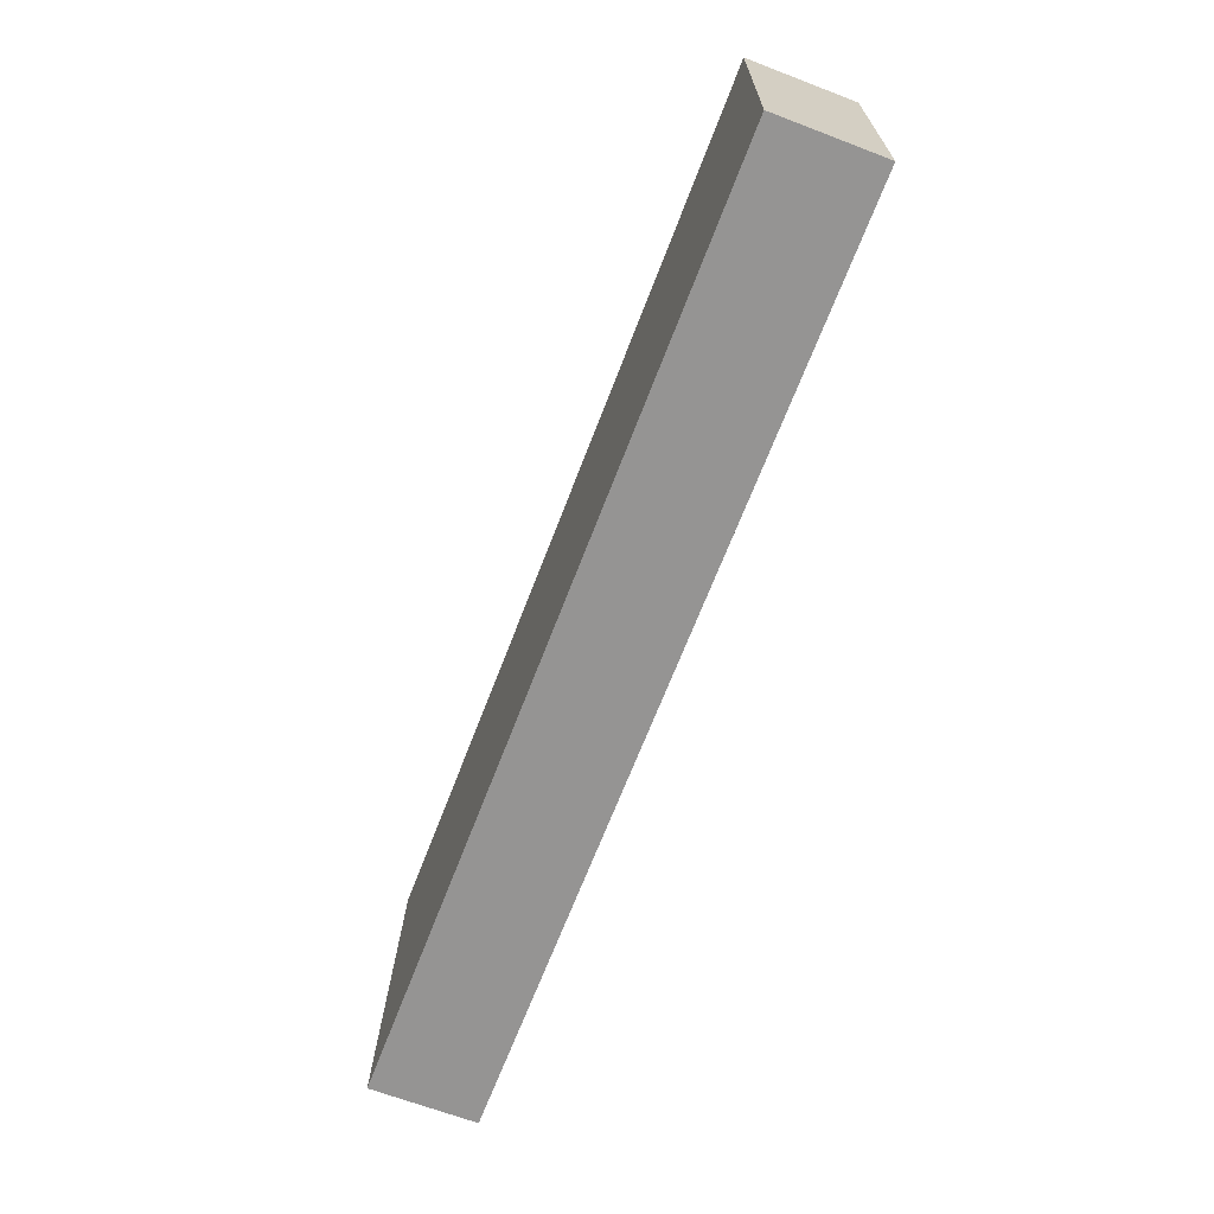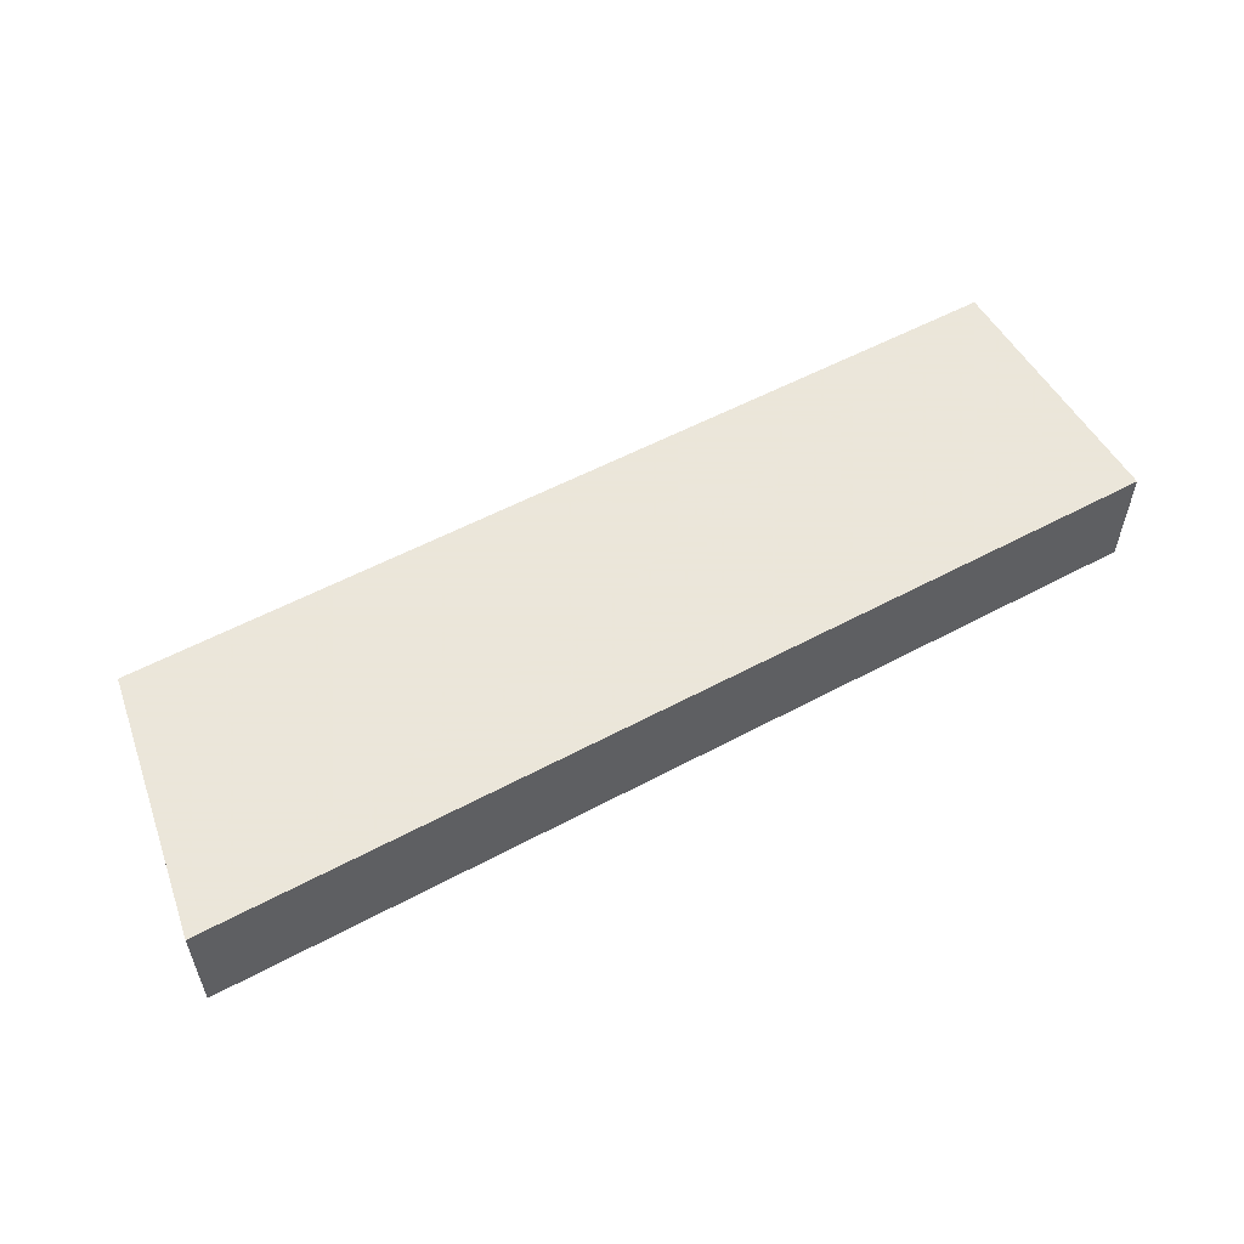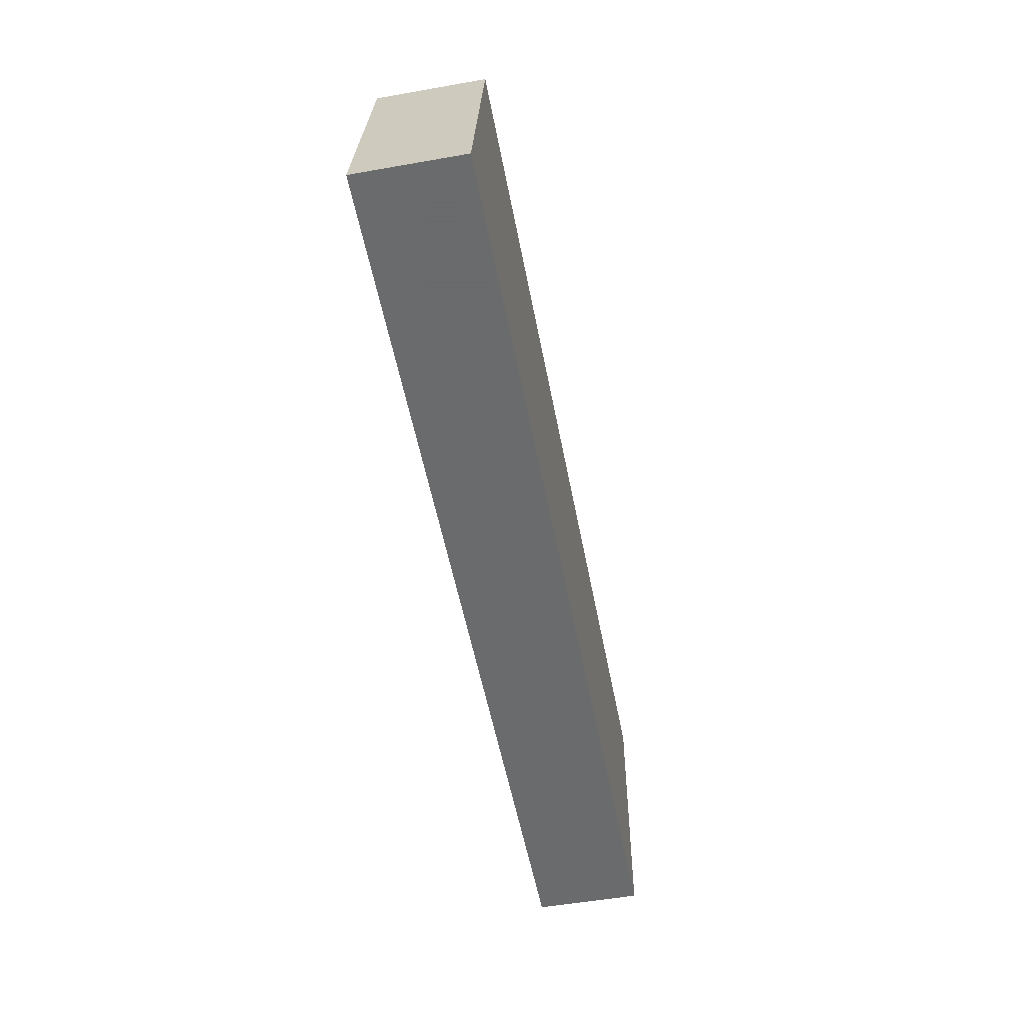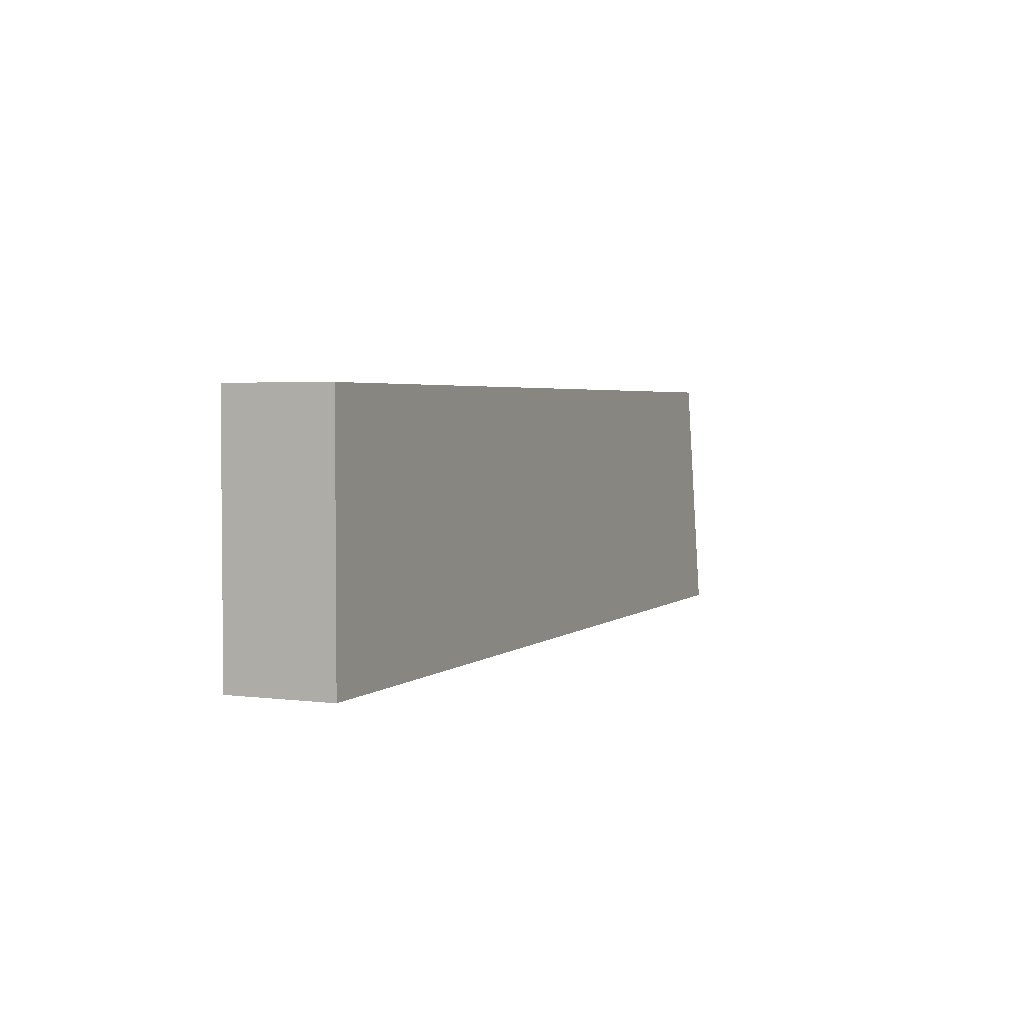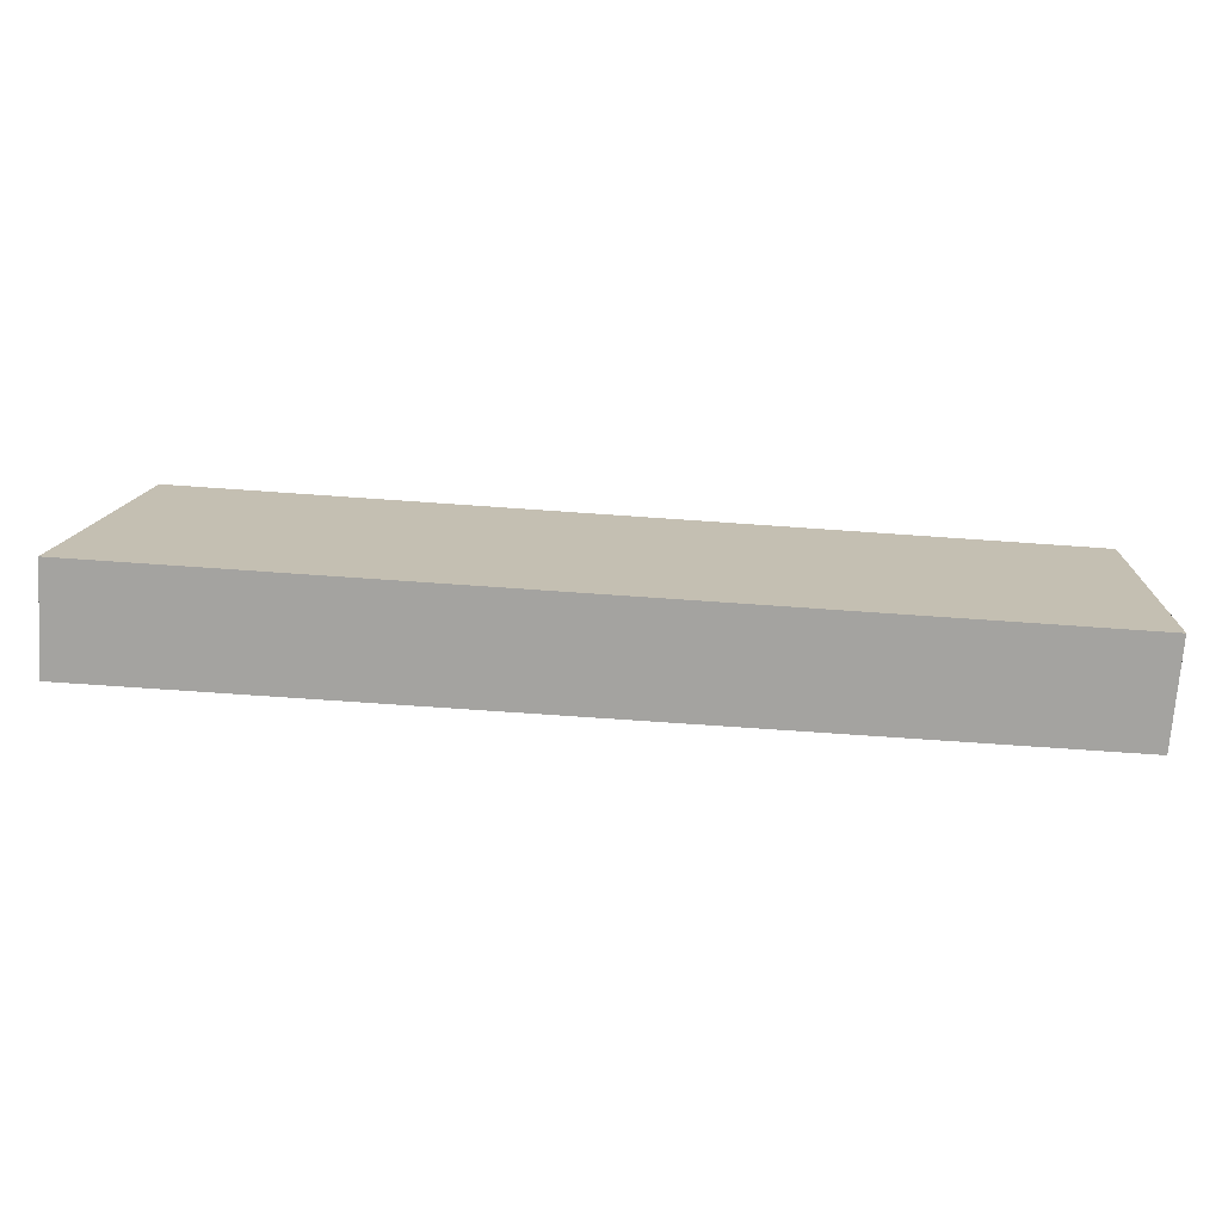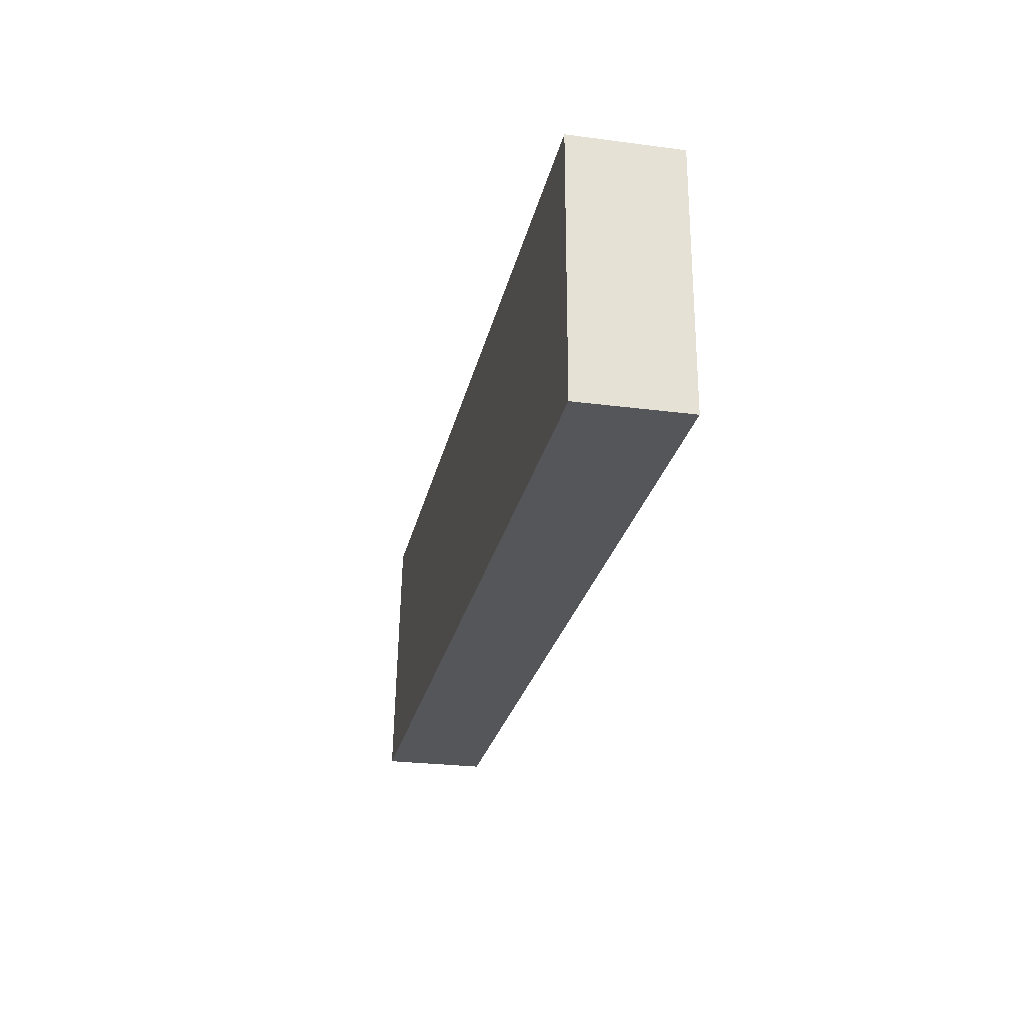
<metadata>
{"format":"obj","ext":"obj","renderer":"f3d","projection":"perspective","resolution":1024,"background":"white","views":[{"elev":-67.1,"azim":69.1,"up":"+Y"},{"elev":55.0,"azim":-29.6,"up":"+Z"},{"elev":-53.2,"azim":-79.3,"up":"+Y"},{"elev":3.2,"azim":113.9,"up":"+Y"},{"elev":-72.8,"azim":-4.0,"up":"+Y"},{"elev":-25.6,"azim":78.1,"up":"+Y"}]}
</metadata>
<code>
v 238 51.41 -147.1
v 238 47.96 -147.1
v 238 51.41 -148.5
v 226.1 51.41 -147.1
v 238 47.96 -148.5
v 225.4 47.96 -147.1
v 226.1 51.41 -148.5
v 225.4 47.96 -148.5
f 1 2 5
f 1 5 3
f 1 3 7
f 1 7 4
f 1 4 6
f 1 6 2
f 2 6 8
f 2 8 5
f 3 5 8
f 3 8 7
f 4 7 8
f 4 8 6

</code>
